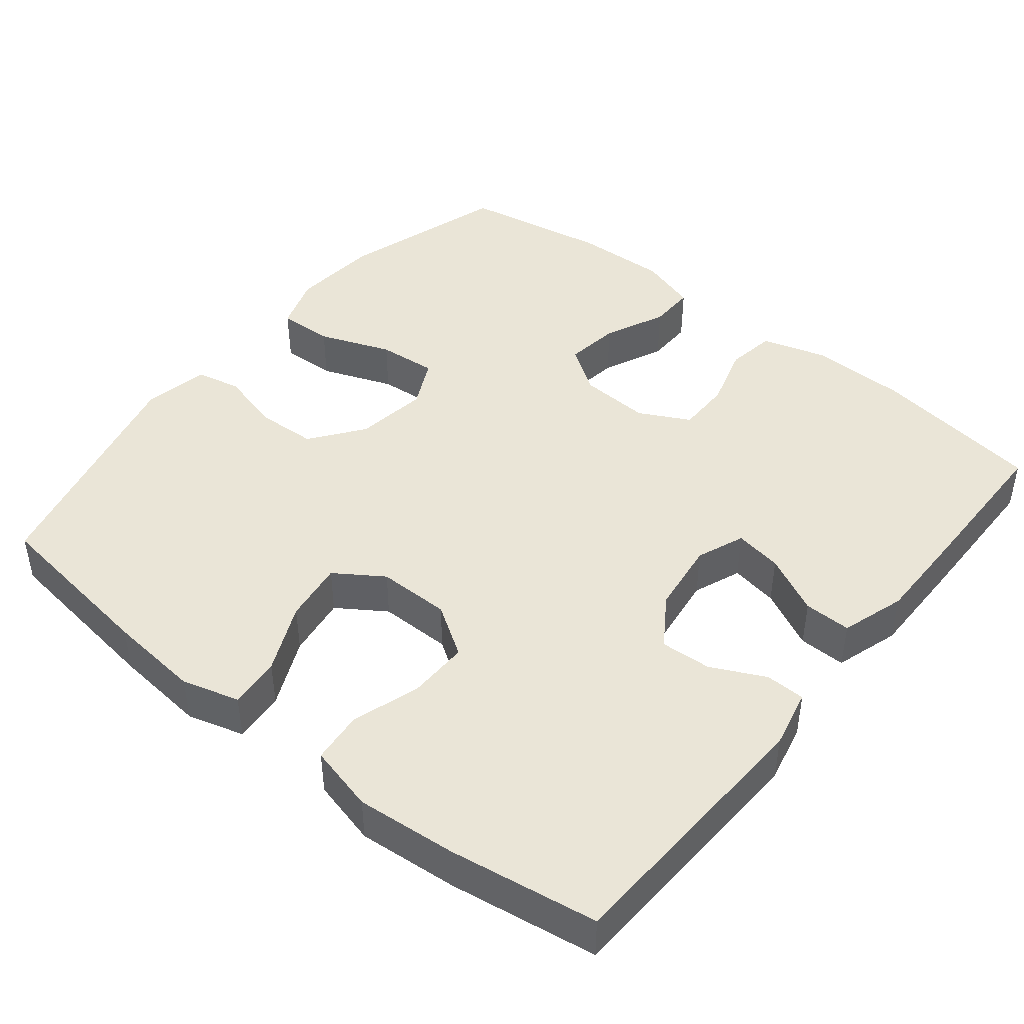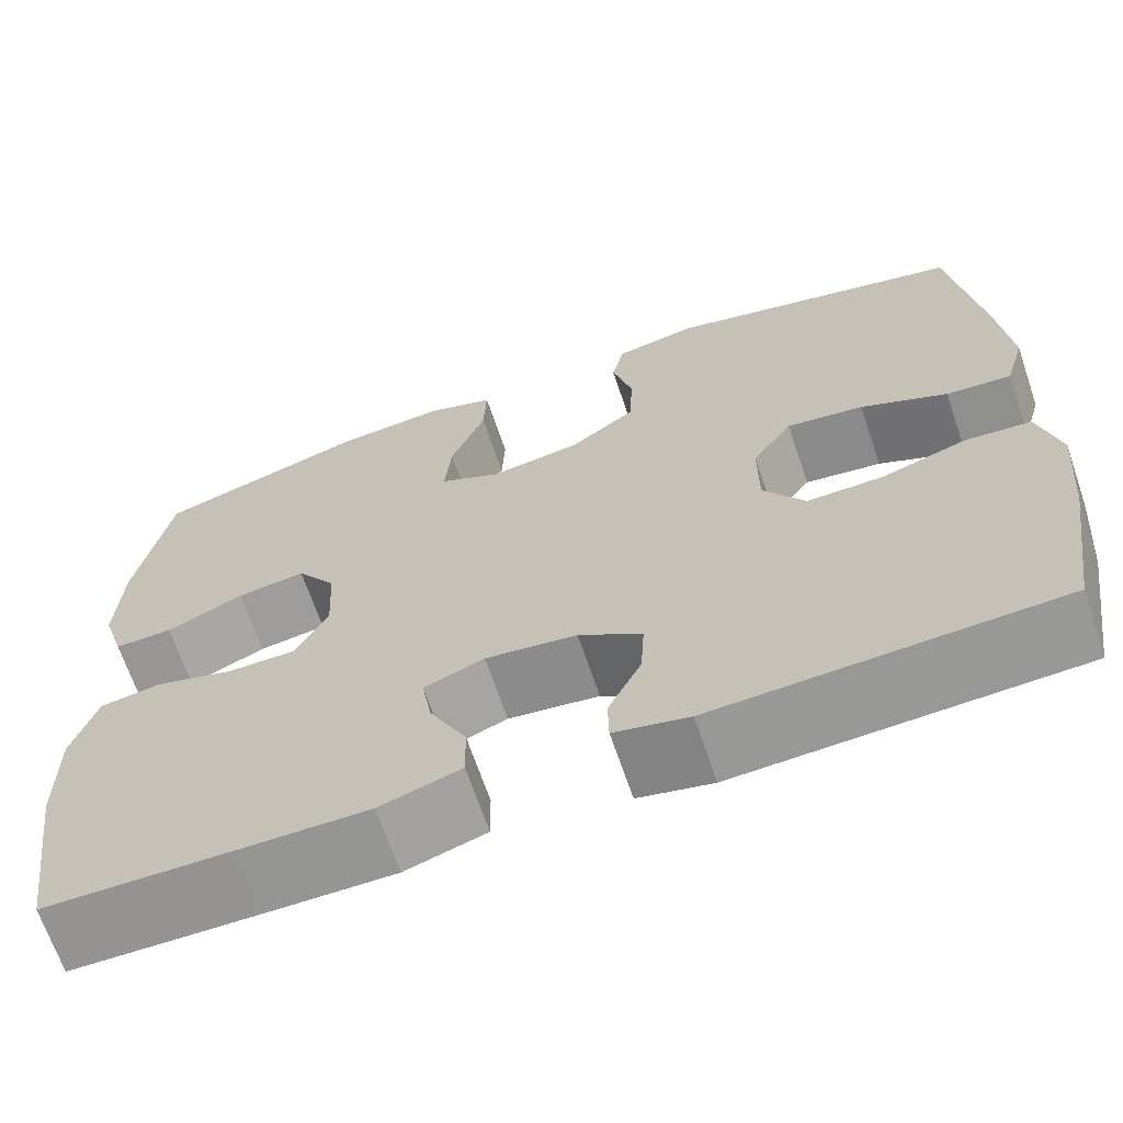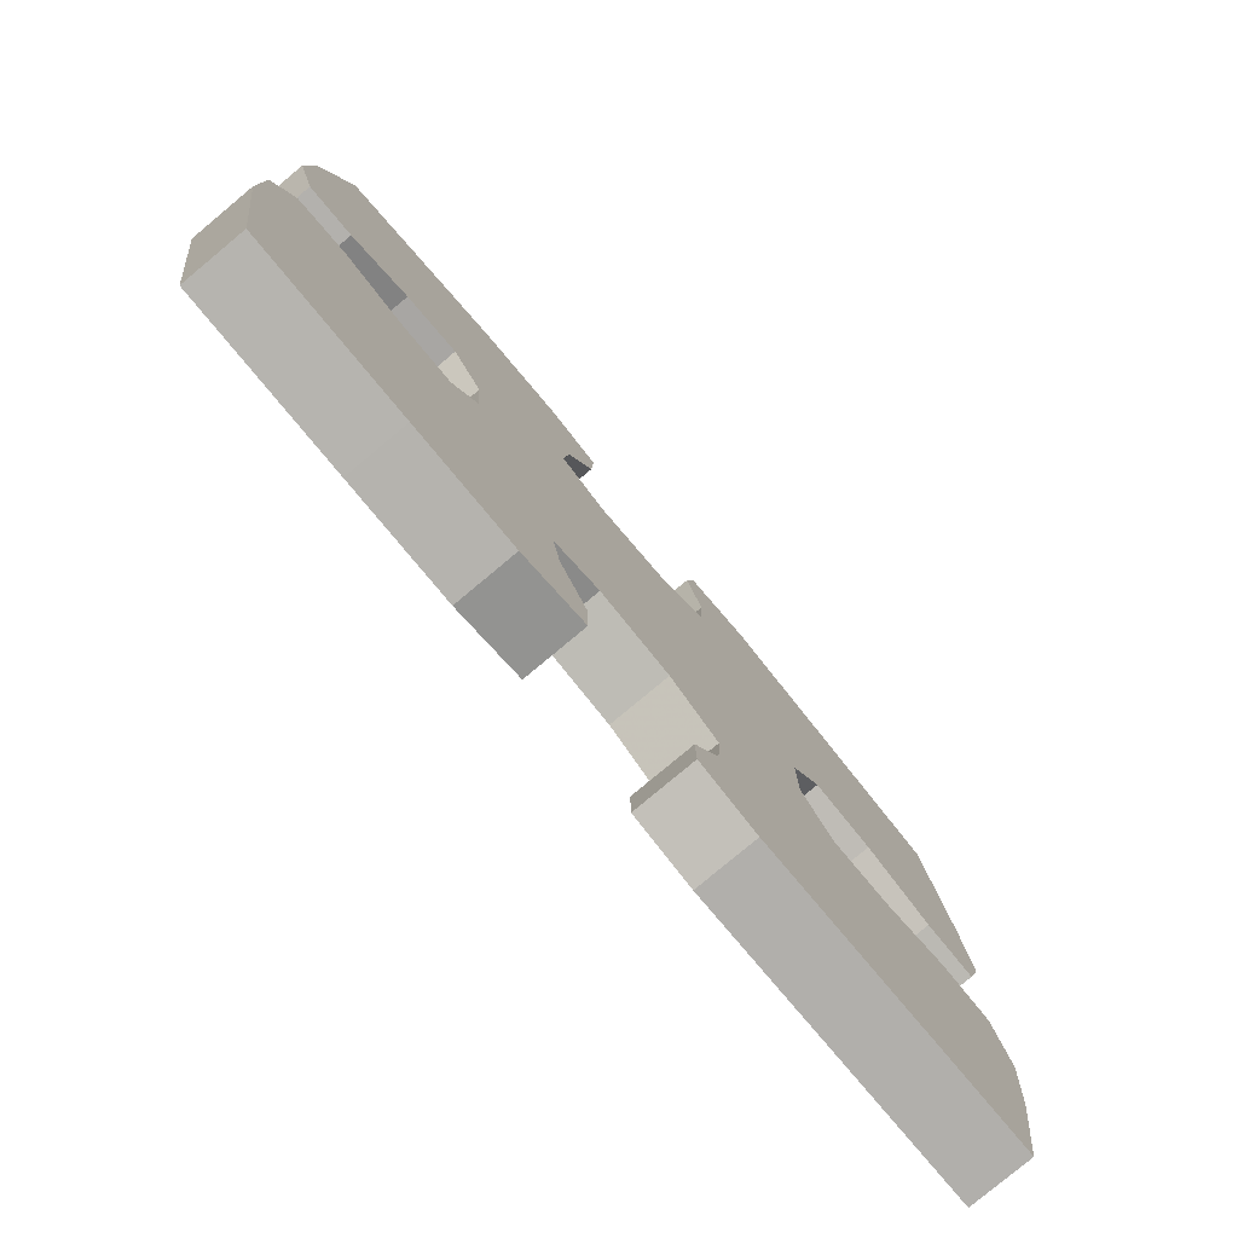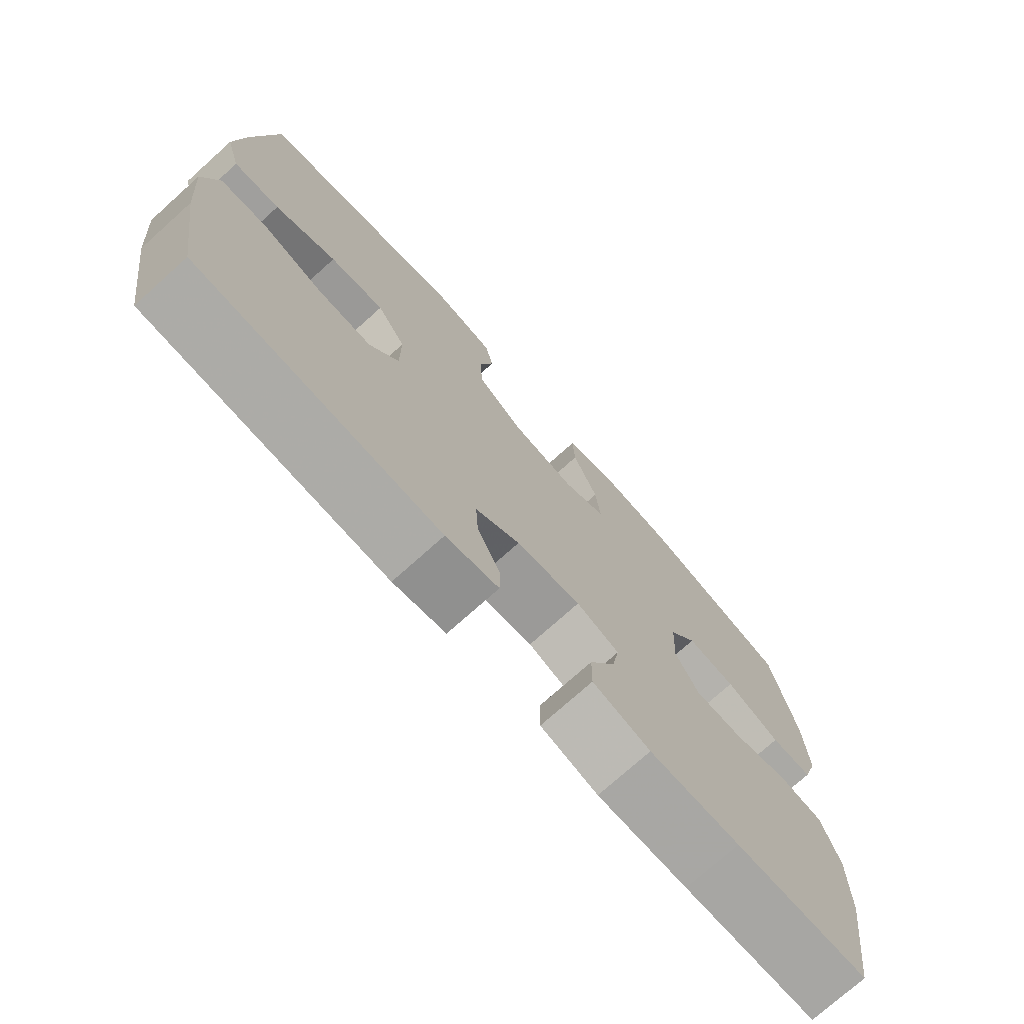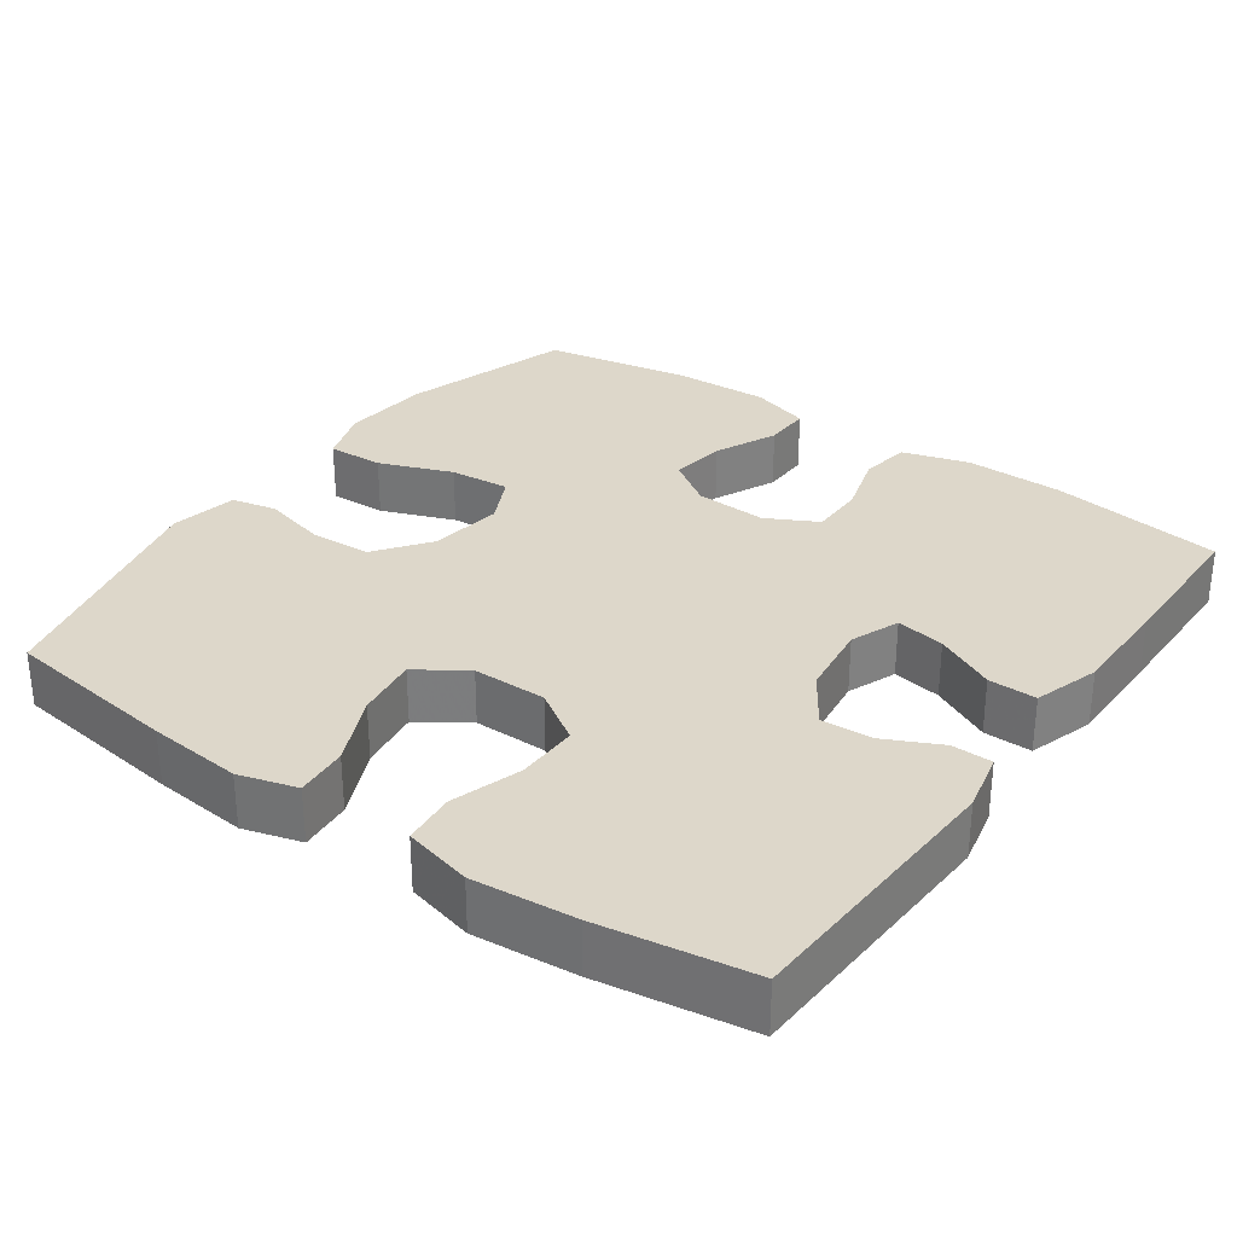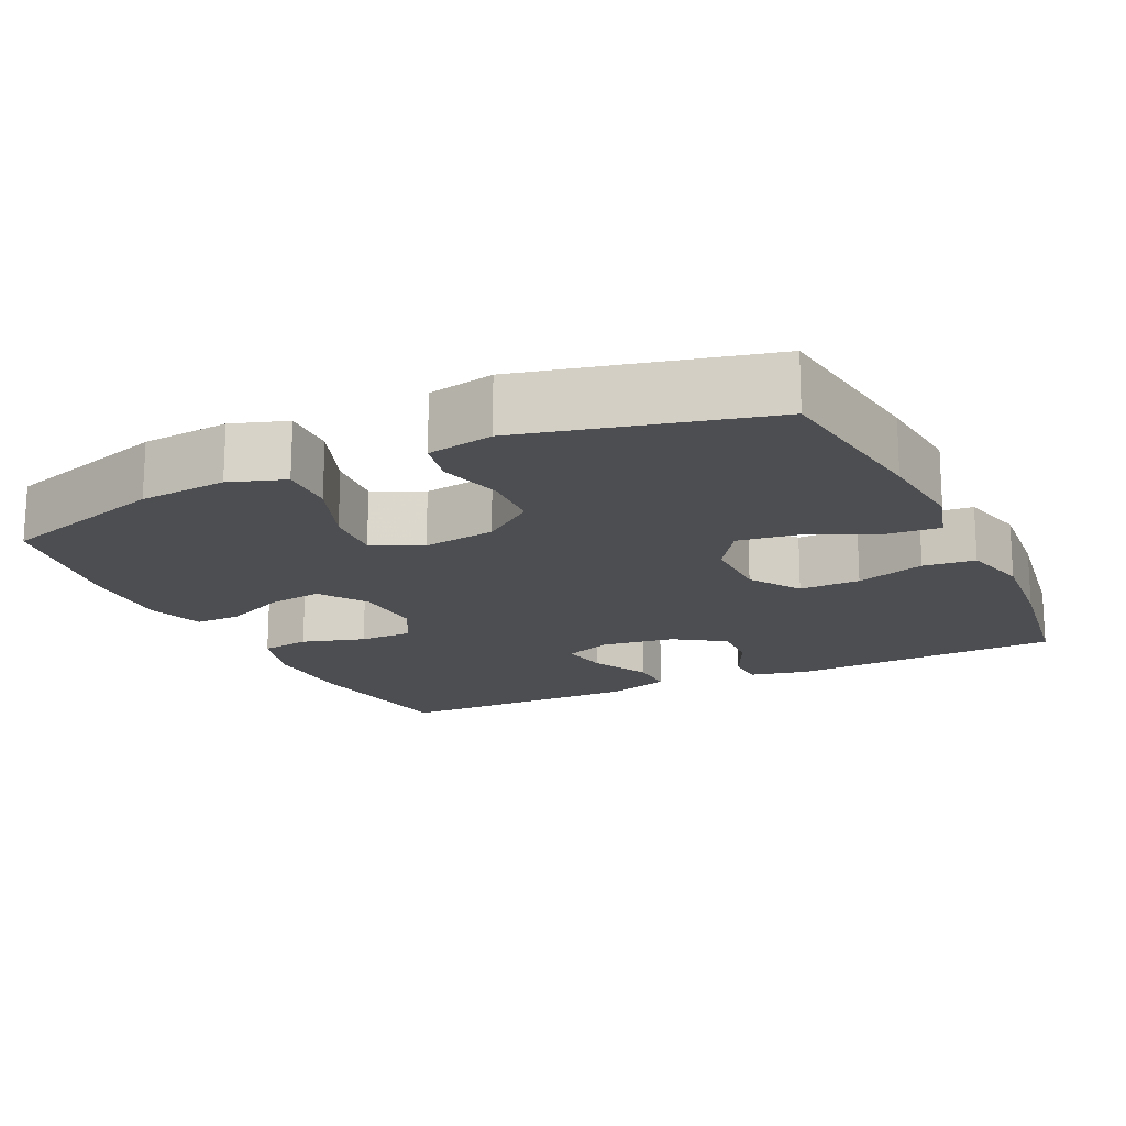
<metadata>
{"format":"obj","ext":"obj","renderer":"f3d","projection":"perspective","resolution":1024,"background":"white","views":[{"elev":44.4,"azim":129.0,"up":"+Y"},{"elev":-67.5,"azim":18.8,"up":"+Z"},{"elev":-79.9,"azim":-50.2,"up":"+Z"},{"elev":-74.8,"azim":131.9,"up":"+Z"},{"elev":30.9,"azim":125.5,"up":"+Y"},{"elev":-17.1,"azim":25.7,"up":"+Y"}]}
</metadata>
<code>
v 0.5 0.07 -0.5
v 0.138 0.07 -0.515
v 0.059 0.07 -0.497
v 0.058 0.07 -0.444
v 0.093 0.07 -0.372
v 0.097 0.07 -0.304
v 0.03 0.07 -0.259
v -0.067 0.07 -0.246
v -0.131 0.07 -0.271
v -0.12 0.07 -0.335
v -0.081 0.07 -0.414
v -0.08 0.07 -0.477
v -0.166 0.07 -0.504
v -0.301 0.07 -0.503
v -0.5 0.07 -0.5
v -0.533 0.07 -0.273
v -0.535 0.07 -0.144
v -0.509 0.07 -0.057
v -0.443 0.07 -0.047
v -0.359 0.07 -0.072
v -0.287 0.07 -0.072
v -0.252 0.07 -0.005
v -0.257 0.07 0.089
v -0.299 0.07 0.151
v -0.372 0.07 0.141
v -0.454 0.07 0.104
v -0.516 0.07 0.103
v -0.54 0.07 0.181
v -0.535 0.07 0.305
v -0.5 0.07 0.5
v -0.276 0.07 0.568
v -0.159 0.07 0.578
v -0.086 0.07 0.553
v -0.089 0.07 0.479
v -0.126 0.07 0.383
v -0.133 0.07 0.304
v -0.068 0.07 0.272
v 0.029 0.07 0.286
v 0.099 0.07 0.338
v 0.103 0.07 0.418
v 0.081 0.07 0.502
v 0.094 0.07 0.562
v 0.182 0.07 0.579
v 0.5 0.07 0.5
v 0.531 0.07 0.267
v 0.543 0.07 0.143
v 0.521 0.07 0.067
v 0.452 0.07 0.073
v 0.36 0.07 0.115
v 0.278 0.07 0.127
v 0.235 0.07 0.063
v 0.235 0.07 -0.034
v 0.279 0.07 -0.102
v 0.36 0.07 -0.101
v 0.452 0.07 -0.072
v 0.521 0.07 -0.079
v 0.543 0.07 -0.168
v 0.531 0.07 -0.302
v 0.5 0 -0.5
v 0.138 0 -0.515
v 0.059 0 -0.497
v 0.058 0 -0.444
v 0.093 0 -0.372
v 0.097 0 -0.304
v 0.03 0 -0.259
v -0.067 0 -0.246
v -0.131 0 -0.271
v -0.12 0 -0.335
v -0.081 0 -0.414
v -0.08 0 -0.477
v -0.166 0 -0.504
v -0.301 0 -0.503
v -0.5 0 -0.5
v -0.533 0 -0.273
v -0.535 0 -0.144
v -0.509 0 -0.057
v -0.443 0 -0.047
v -0.359 0 -0.072
v -0.287 0 -0.072
v -0.252 0 -0.005
v -0.257 0 0.089
v -0.299 0 0.151
v -0.372 0 0.141
v -0.454 0 0.104
v -0.516 0 0.103
v -0.54 0 0.181
v -0.535 0 0.305
v -0.5 0 0.5
v -0.276 0 0.568
v -0.159 0 0.578
v -0.086 0 0.553
v -0.089 0 0.479
v -0.126 0 0.383
v -0.133 0 0.304
v -0.068 0 0.272
v 0.029 0 0.286
v 0.099 0 0.338
v 0.103 0 0.418
v 0.081 0 0.502
v 0.094 0 0.562
v 0.182 0 0.579
v 0.5 0 0.5
v 0.531 0 0.267
v 0.543 0 0.143
v 0.521 0 0.067
v 0.452 0 0.073
v 0.36 0 0.115
v 0.278 0 0.127
v 0.235 0 0.063
v 0.235 0 -0.034
v 0.279 0 -0.102
v 0.36 0 -0.101
v 0.452 0 -0.072
v 0.521 0 -0.079
v 0.543 0 -0.168
v 0.531 0 -0.302
f 3 4 5
f 2 3 5
f 1 2 5
f 58 1 5
f 57 58 5
f 56 57 5
f 55 56 5
f 54 55 5
f 53 54 5 6
f 52 53 6 7
f 51 52 7 8
f 50 51 8 9
f 47 48 49
f 46 47 49
f 45 46 49
f 44 45 49
f 43 44 49
f 42 43 49
f 41 42 49
f 40 41 49
f 39 40 49 50
f 38 39 50 9
f 33 34 35
f 32 33 35
f 31 32 35
f 30 31 35
f 29 30 35
f 28 29 35
f 27 28 35
f 26 27 35
f 25 26 35
f 24 25 35 36
f 23 24 36 37
f 18 19 20
f 17 18 20
f 16 17 20
f 15 16 20
f 14 15 20
f 13 14 20
f 12 13 20
f 11 12 20
f 10 11 20
f 9 10 20 21
f 37 38 9
f 23 37 9
f 22 23 9
f 9 21 22
f 63 62 61
f 63 61 60
f 63 60 59
f 63 59 116
f 63 116 115
f 63 115 114
f 63 114 113
f 63 113 112
f 64 63 112 111
f 65 64 111 110
f 66 65 110 109
f 67 66 109 108
f 107 106 105
f 107 105 104
f 107 104 103
f 107 103 102
f 107 102 101
f 107 101 100
f 107 100 99
f 107 99 98
f 108 107 98 97
f 67 108 97 96
f 93 92 91
f 93 91 90
f 93 90 89
f 93 89 88
f 93 88 87
f 93 87 86
f 93 86 85
f 93 85 84
f 93 84 83
f 94 93 83 82
f 95 94 82 81
f 78 77 76
f 78 76 75
f 78 75 74
f 78 74 73
f 78 73 72
f 78 72 71
f 78 71 70
f 78 70 69
f 78 69 68
f 79 78 68 67
f 67 96 95
f 67 95 81
f 67 81 80
f 80 79 67
f 1 59 60 2
f 2 60 61 3
f 3 61 62 4
f 4 62 63 5
f 5 63 64 6
f 6 64 65 7
f 7 65 66 8
f 8 66 67 9
f 9 67 68 10
f 10 68 69 11
f 11 69 70 12
f 12 70 71 13
f 13 71 72 14
f 14 72 73 15
f 15 73 74 16
f 16 74 75 17
f 17 75 76 18
f 18 76 77 19
f 19 77 78 20
f 20 78 79 21
f 21 79 80 22
f 22 80 81 23
f 23 81 82 24
f 24 82 83 25
f 25 83 84 26
f 26 84 85 27
f 27 85 86 28
f 28 86 87 29
f 29 87 88 30
f 30 88 89 31
f 31 89 90 32
f 32 90 91 33
f 33 91 92 34
f 34 92 93 35
f 35 93 94 36
f 36 94 95 37
f 37 95 96 38
f 38 96 97 39
f 39 97 98 40
f 40 98 99 41
f 41 99 100 42
f 42 100 101 43
f 43 101 102 44
f 44 102 103 45
f 45 103 104 46
f 46 104 105 47
f 47 105 106 48
f 48 106 107 49
f 49 107 108 50
f 50 108 109 51
f 51 109 110 52
f 52 110 111 53
f 53 111 112 54
f 54 112 113 55
f 55 113 114 56
f 56 114 115 57
f 57 115 116 58
f 58 116 59 1

</code>
